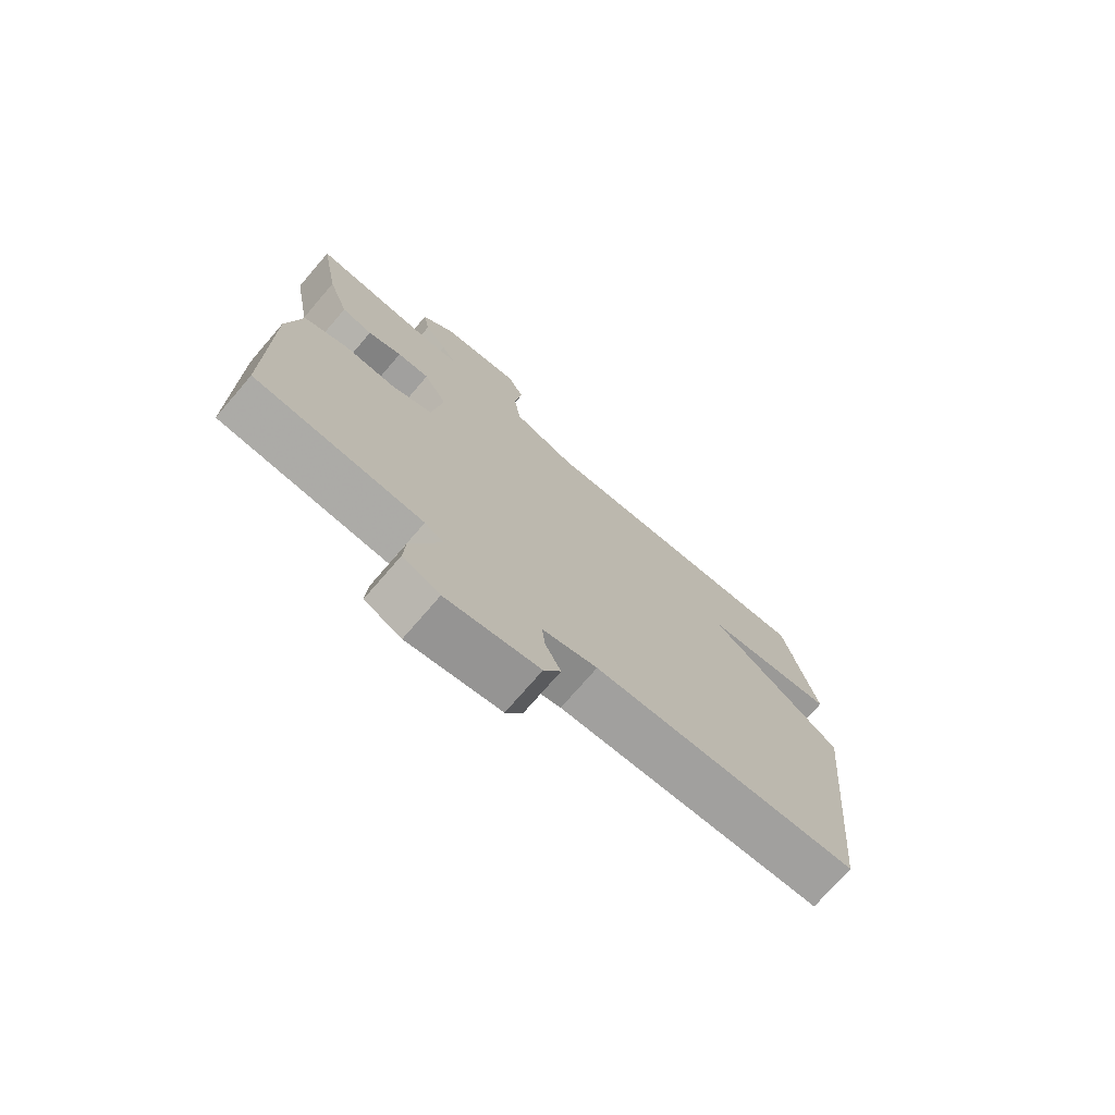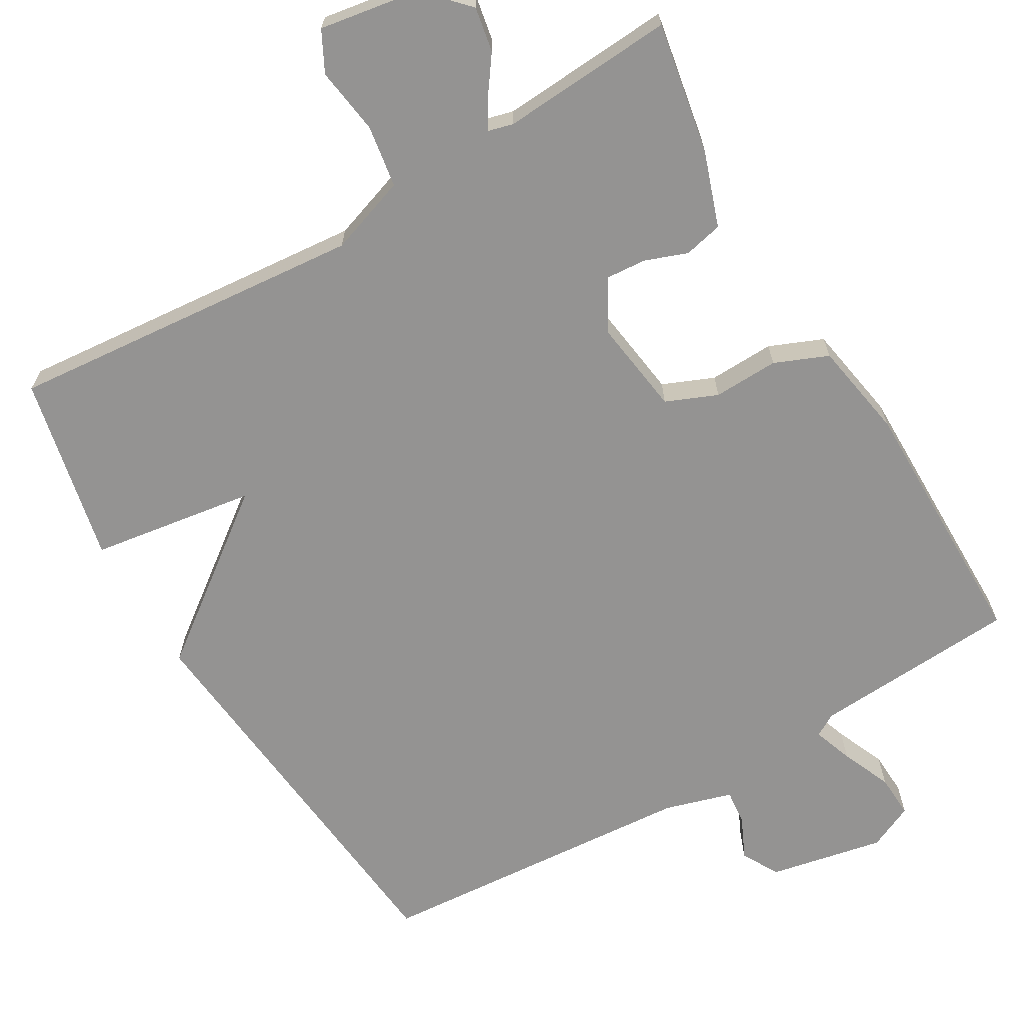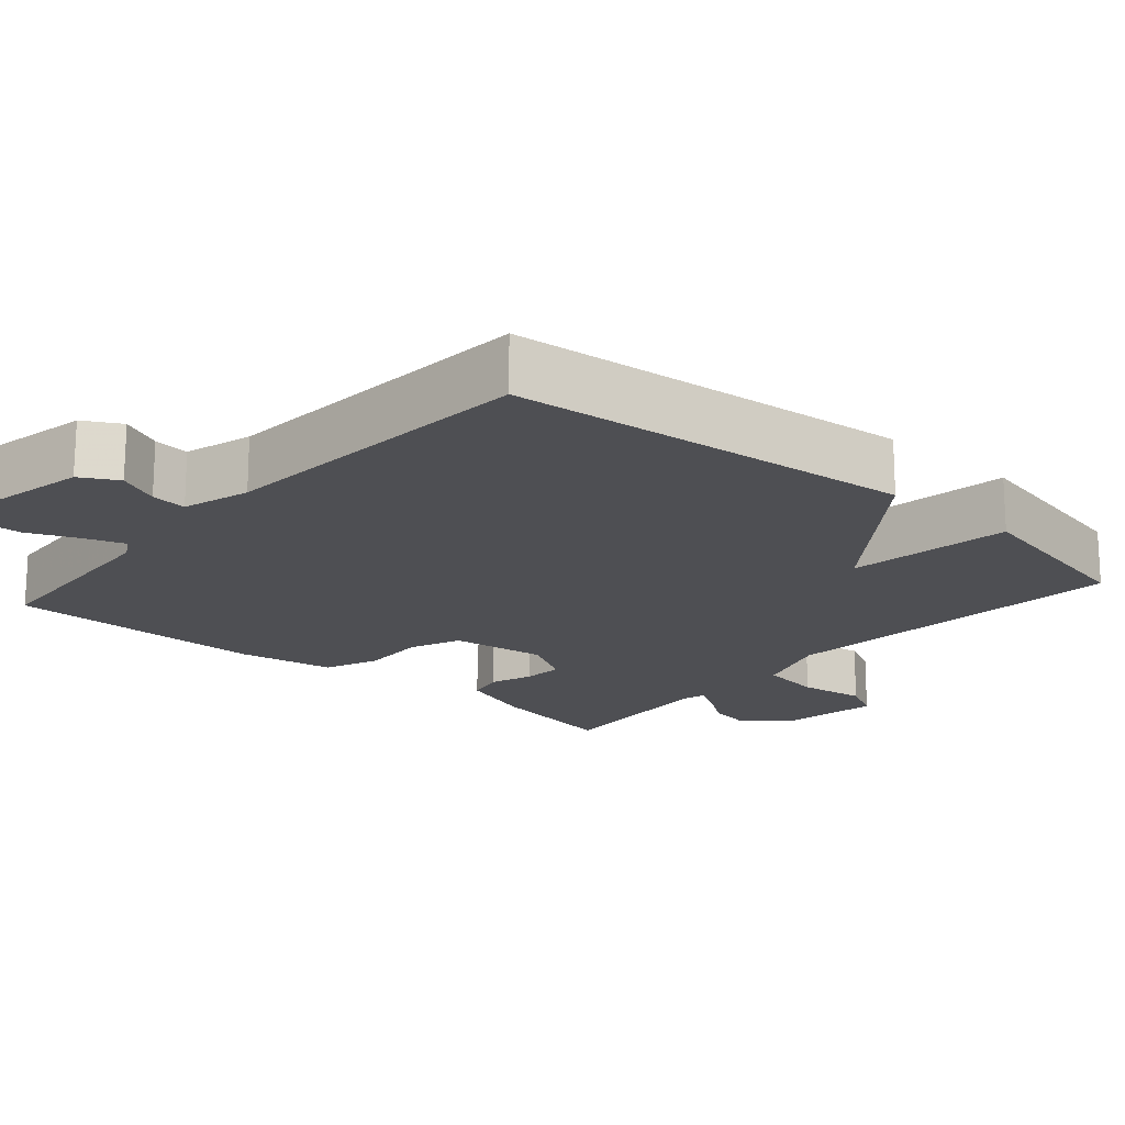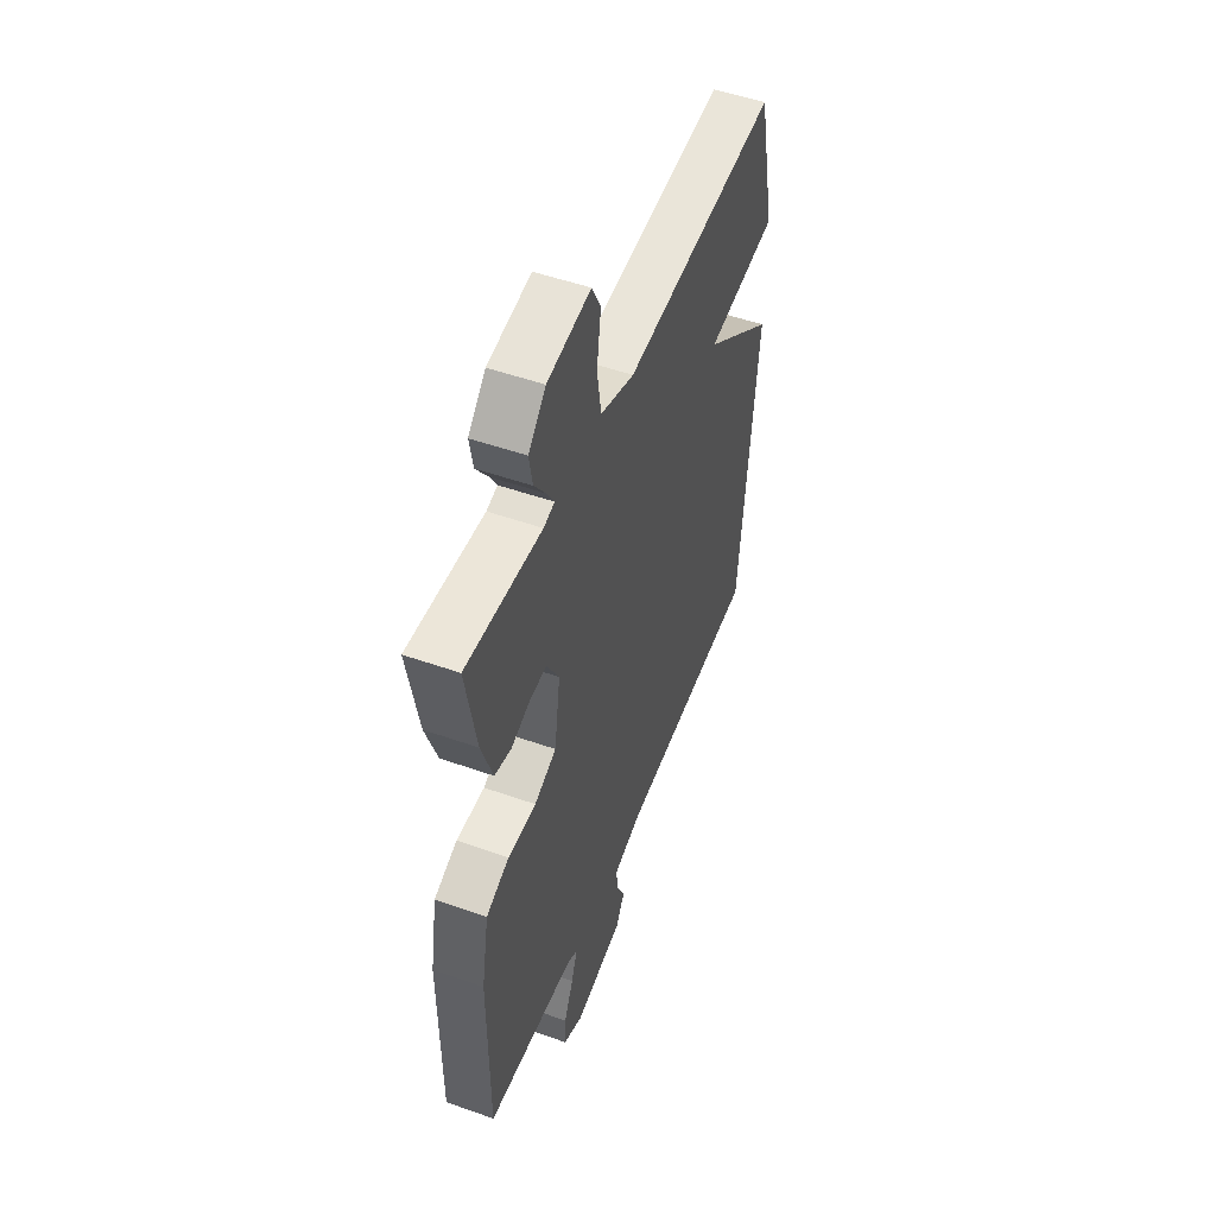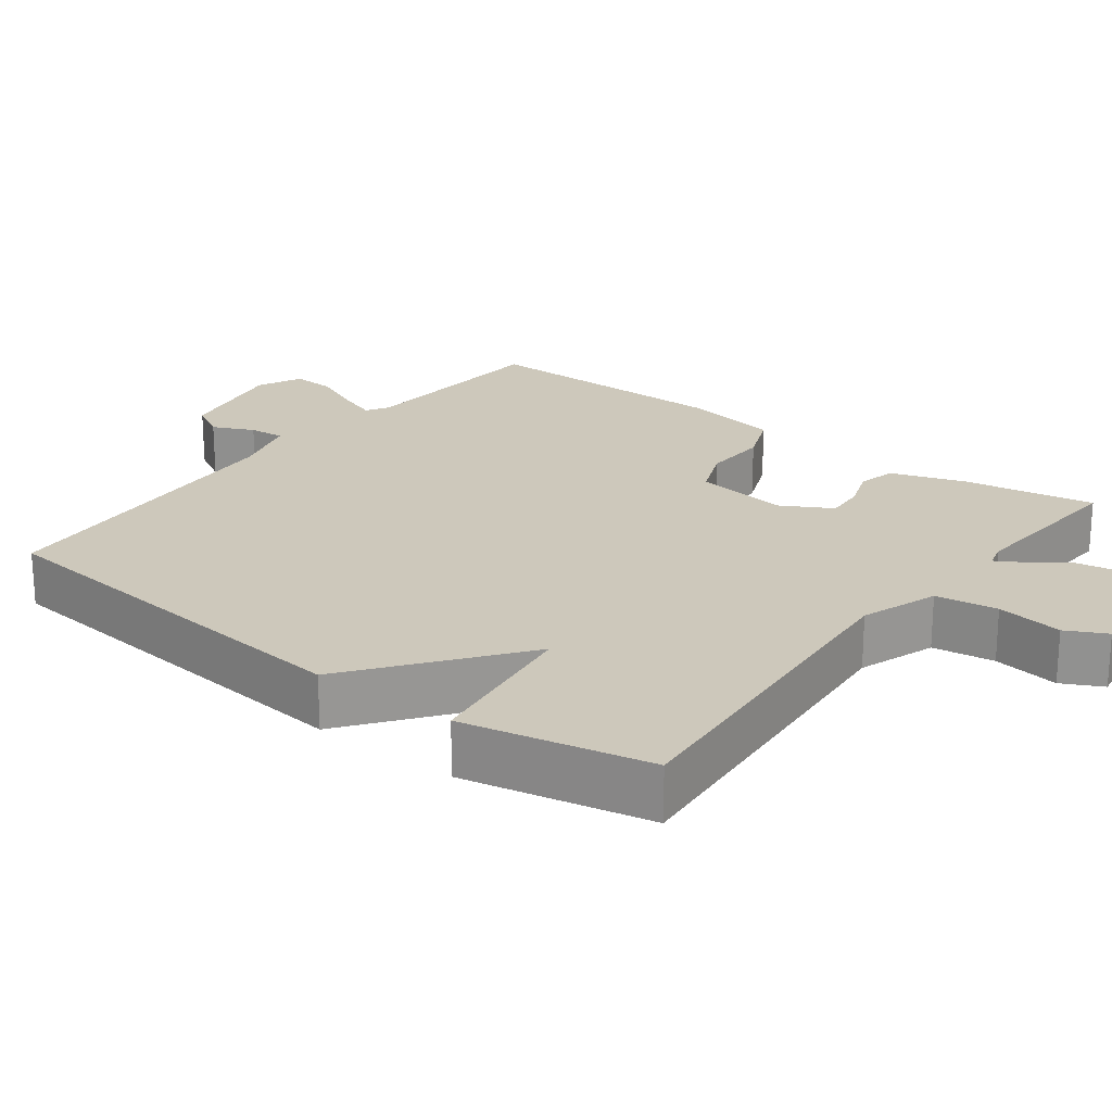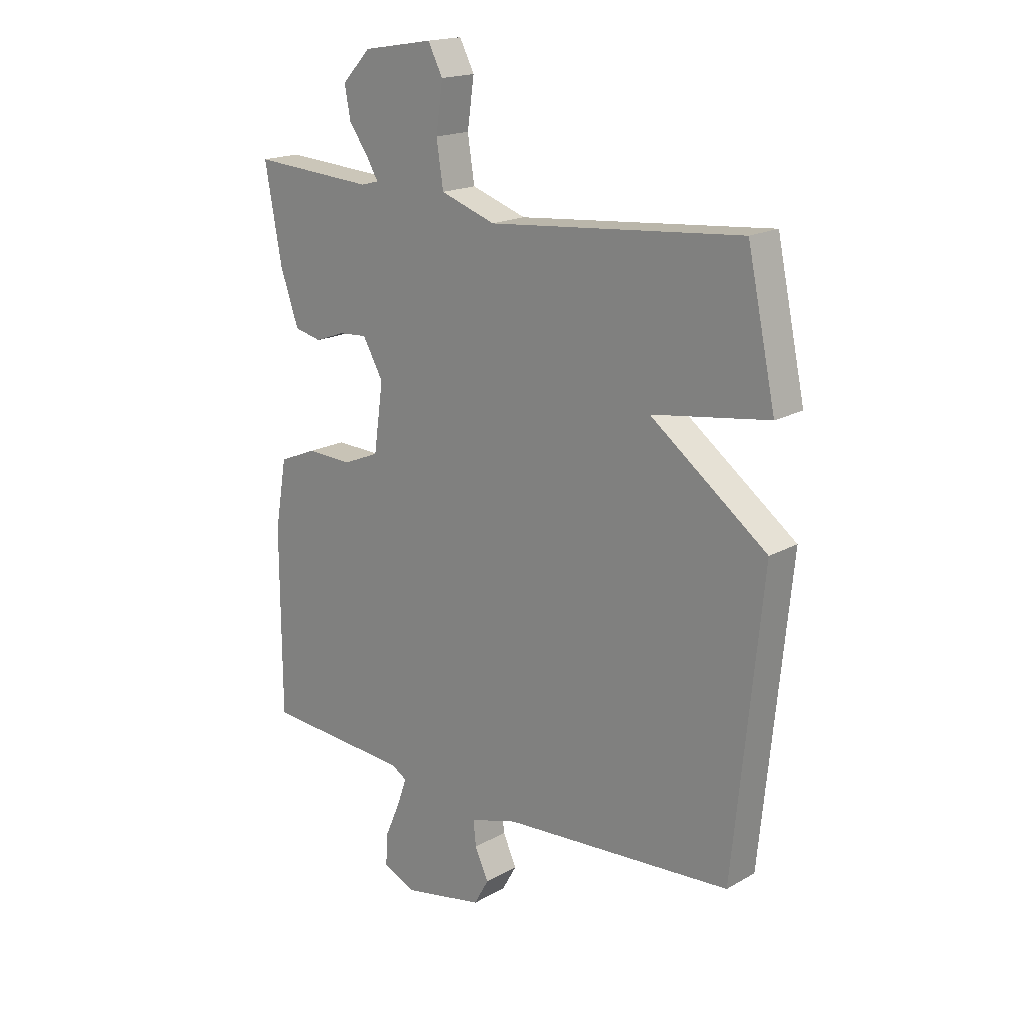
<metadata>
{"format":"obj","ext":"obj","renderer":"f3d","projection":"perspective","resolution":1024,"background":"white","views":[{"elev":-74.2,"azim":139.2,"up":"+Z"},{"elev":-66.8,"azim":30.4,"up":"+Y"},{"elev":-18.2,"azim":-131.1,"up":"+Y"},{"elev":51.0,"azim":111.1,"up":"+Z"},{"elev":22.0,"azim":-52.4,"up":"+Y"},{"elev":18.0,"azim":-137.5,"up":"+Z"}]}
</metadata>
<code>
v 0.5 0.07 0.5
v 0.468 0.07 0.323
v 0.433 0.07 0.222
v 0.381 0.07 0.21
v 0.324 0.07 0.231
v 0.27 0.07 0.235
v 0.231 0.07 0.166
v 0.249 0.07 0.038
v 0.318 0.07 0.009
v 0.406 0.07 0.012
v 0.478 0.07 -0.018
v 0.501 0.07 -0.149
v 0.5 0.07 -0.5
v 0.221 0.07 -0.518
v 0.191 0.07 -0.536
v 0.21 0.07 -0.59
v 0.239 0.07 -0.657
v 0.242 0.07 -0.716
v 0.181 0.07 -0.744
v 0.026 0.07 -0.713
v -0.002 0.07 -0.663
v 0.024 0.07 -0.607
v 0.029 0.07 -0.559
v -0.062 0.07 -0.532
v -0.5 0.07 -0.5
v -0.554 0.07 0.047
v -0.332 0.07 0.214
v -0.554 0.07 0.247
v -0.5 0.07 0.5
v -0.019 0.07 0.457
v 0.086 0.07 0.493
v 0.099 0.07 0.577
v 0.086 0.07 0.667
v 0.114 0.07 0.721
v 0.248 0.07 0.699
v 0.302 0.07 0.642
v 0.291 0.07 0.582
v 0.254 0.07 0.53
v 0.232 0.07 0.493
v 0.266 0.07 0.484
v 0.5 0 0.5
v 0.468 0 0.323
v 0.433 0 0.222
v 0.381 0 0.21
v 0.324 0 0.231
v 0.27 0 0.235
v 0.231 0 0.166
v 0.249 0 0.038
v 0.318 0 0.009
v 0.406 0 0.012
v 0.478 0 -0.018
v 0.501 0 -0.149
v 0.5 0 -0.5
v 0.221 0 -0.518
v 0.191 0 -0.536
v 0.21 0 -0.59
v 0.239 0 -0.657
v 0.242 0 -0.716
v 0.181 0 -0.744
v 0.026 0 -0.713
v -0.002 0 -0.663
v 0.024 0 -0.607
v 0.029 0 -0.559
v -0.062 0 -0.532
v -0.5 0 -0.5
v -0.554 0 0.047
v -0.332 0 0.214
v -0.554 0 0.247
v -0.5 0 0.5
v -0.019 0 0.457
v 0.086 0 0.493
v 0.099 0 0.577
v 0.086 0 0.667
v 0.114 0 0.721
v 0.248 0 0.699
v 0.302 0 0.642
v 0.291 0 0.582
v 0.254 0 0.53
v 0.232 0 0.493
v 0.266 0 0.484
f 36 37 38
f 35 36 38
f 34 35 38
f 33 34 38
f 32 33 38
f 31 32 38 39
f 30 31 39 40
f 27 28 29 30
f 24 25 26 27
f 27 30 40
f 24 27 40
f 23 24 40
f 20 21 22
f 19 20 22
f 18 19 22
f 17 18 22
f 16 17 22
f 15 16 22 23
f 14 15 23
f 12 13 14
f 11 12 14
f 10 11 14
f 9 10 14
f 8 9 14 23
f 7 8 23
f 3 4 5
f 2 3 5
f 1 2 5
f 40 1 5
f 40 5 6
f 7 23 40
f 6 7 40
f 78 77 76
f 78 76 75
f 78 75 74
f 78 74 73
f 78 73 72
f 79 78 72 71
f 80 79 71 70
f 70 69 68 67
f 67 66 65 64
f 80 70 67
f 80 67 64
f 80 64 63
f 62 61 60
f 62 60 59
f 62 59 58
f 62 58 57
f 62 57 56
f 63 62 56 55
f 63 55 54
f 54 53 52
f 54 52 51
f 54 51 50
f 54 50 49
f 63 54 49 48
f 63 48 47
f 45 44 43
f 45 43 42
f 45 42 41
f 45 41 80
f 46 45 80
f 80 63 47
f 80 47 46
f 1 41 42 2
f 2 42 43 3
f 3 43 44 4
f 4 44 45 5
f 5 45 46 6
f 6 46 47 7
f 7 47 48 8
f 8 48 49 9
f 9 49 50 10
f 10 50 51 11
f 11 51 52 12
f 12 52 53 13
f 13 53 54 14
f 14 54 55 15
f 15 55 56 16
f 16 56 57 17
f 17 57 58 18
f 18 58 59 19
f 19 59 60 20
f 20 60 61 21
f 21 61 62 22
f 22 62 63 23
f 23 63 64 24
f 24 64 65 25
f 25 65 66 26
f 26 66 67 27
f 27 67 68 28
f 28 68 69 29
f 29 69 70 30
f 30 70 71 31
f 31 71 72 32
f 32 72 73 33
f 33 73 74 34
f 34 74 75 35
f 35 75 76 36
f 36 76 77 37
f 37 77 78 38
f 38 78 79 39
f 39 79 80 40
f 40 80 41 1

</code>
